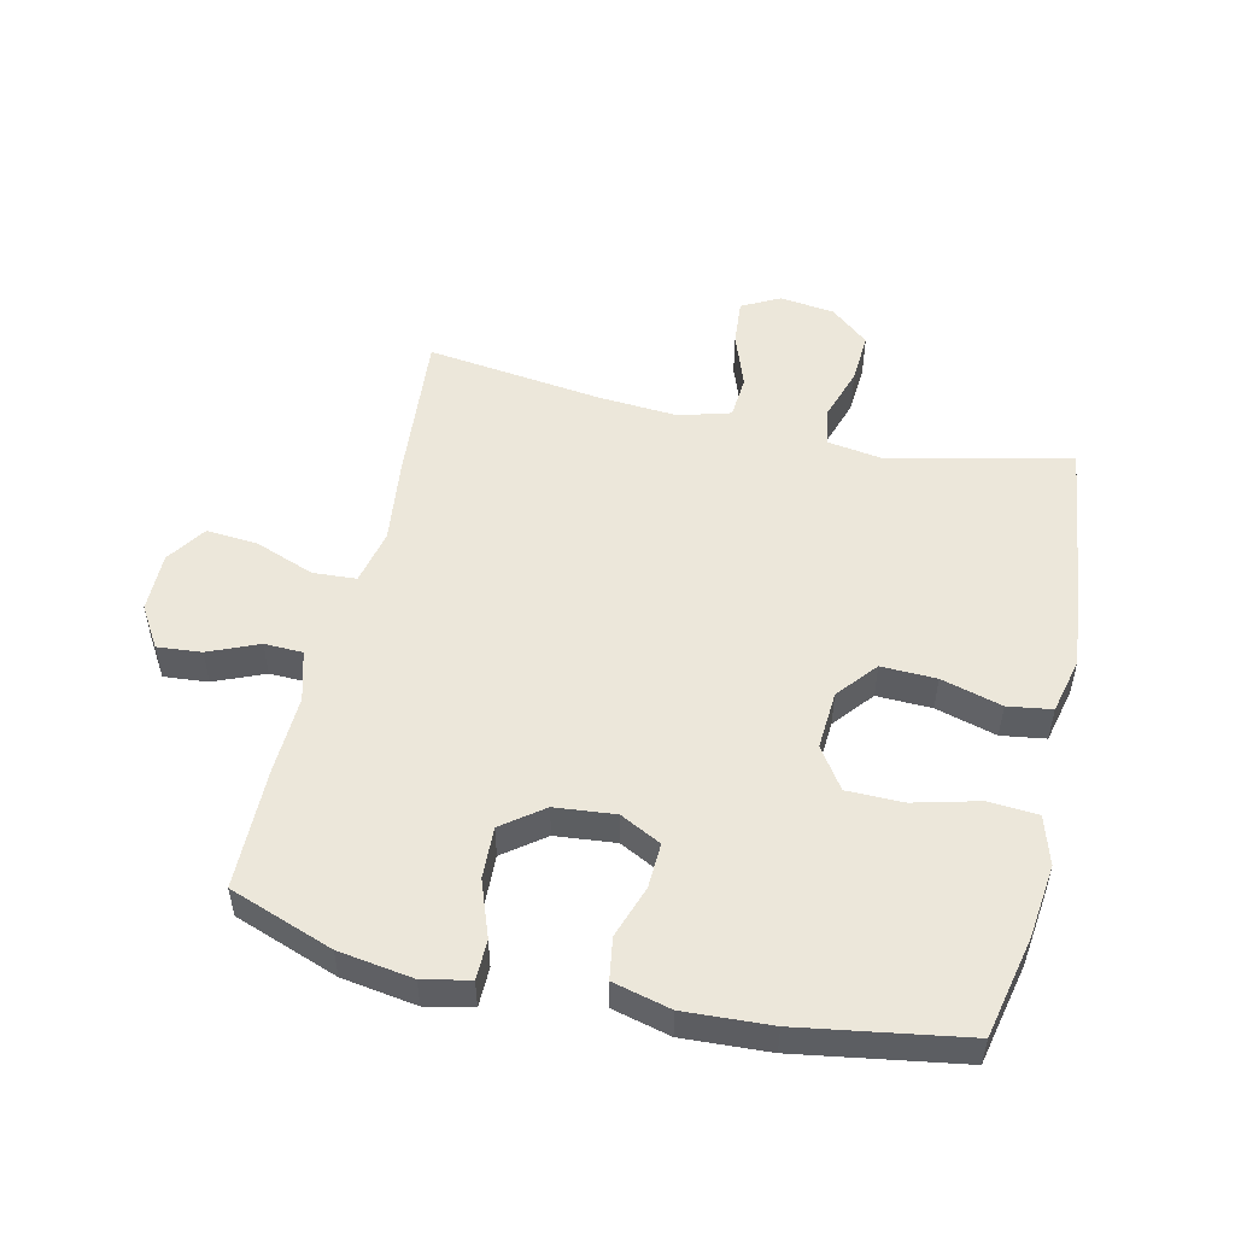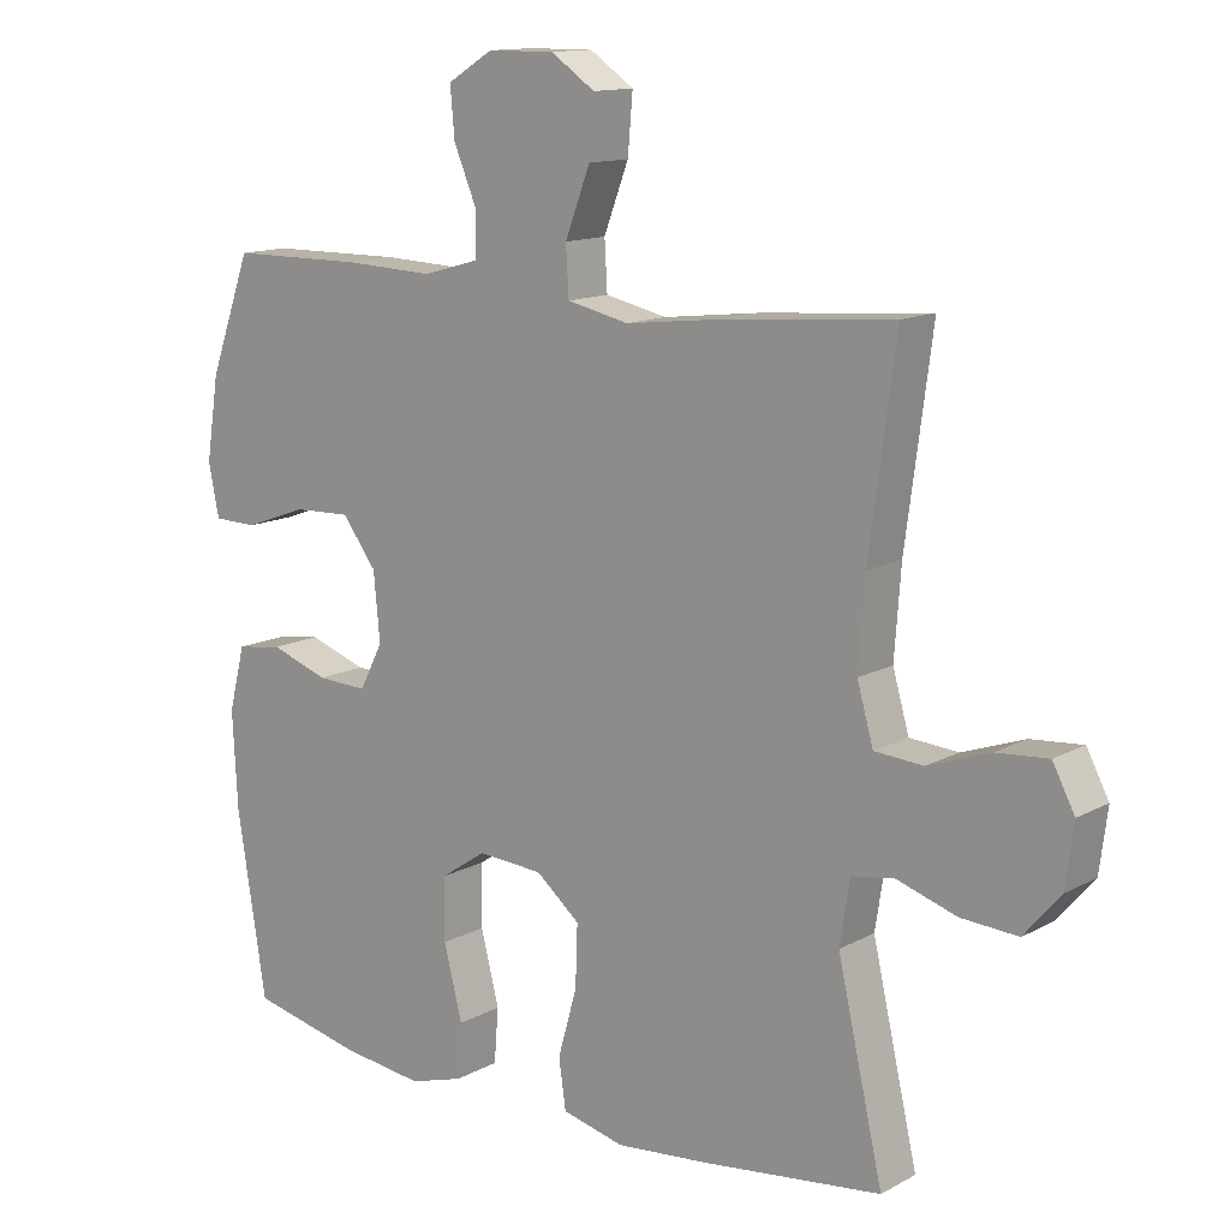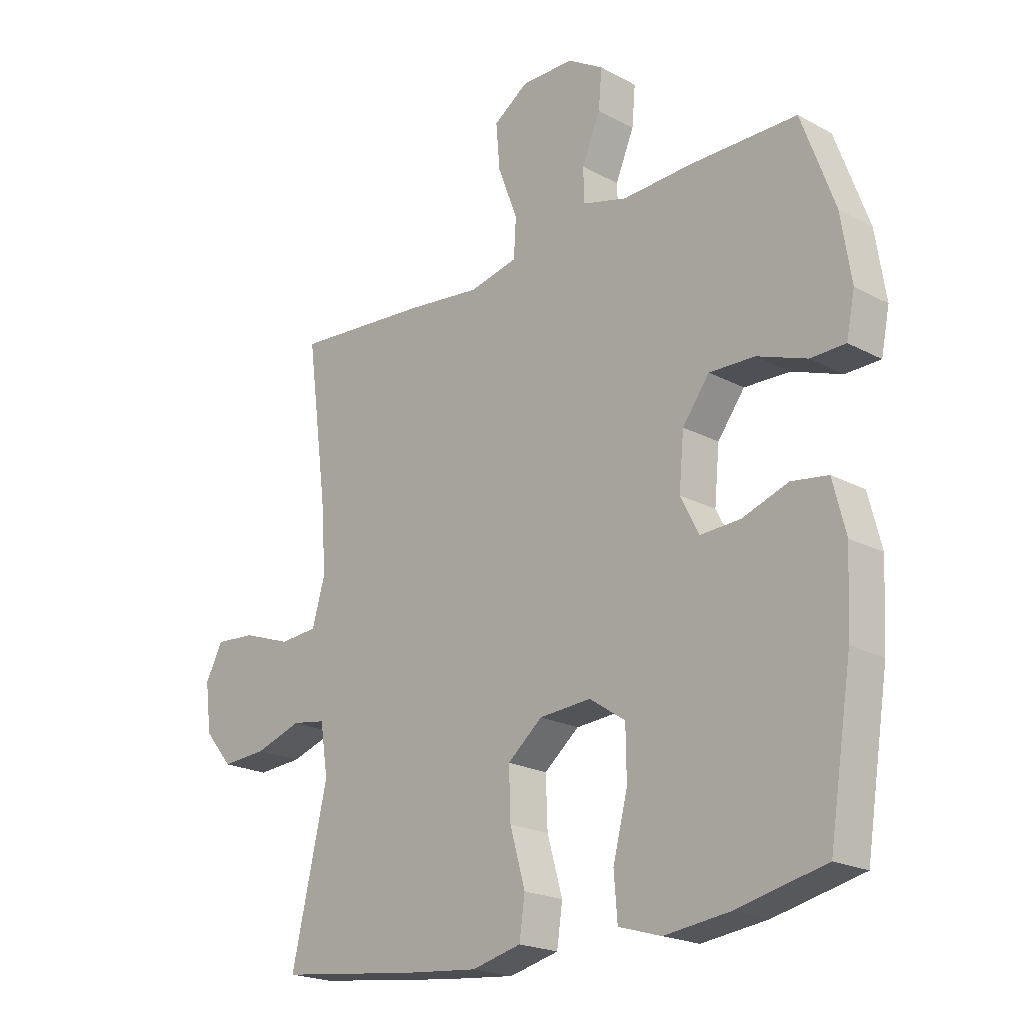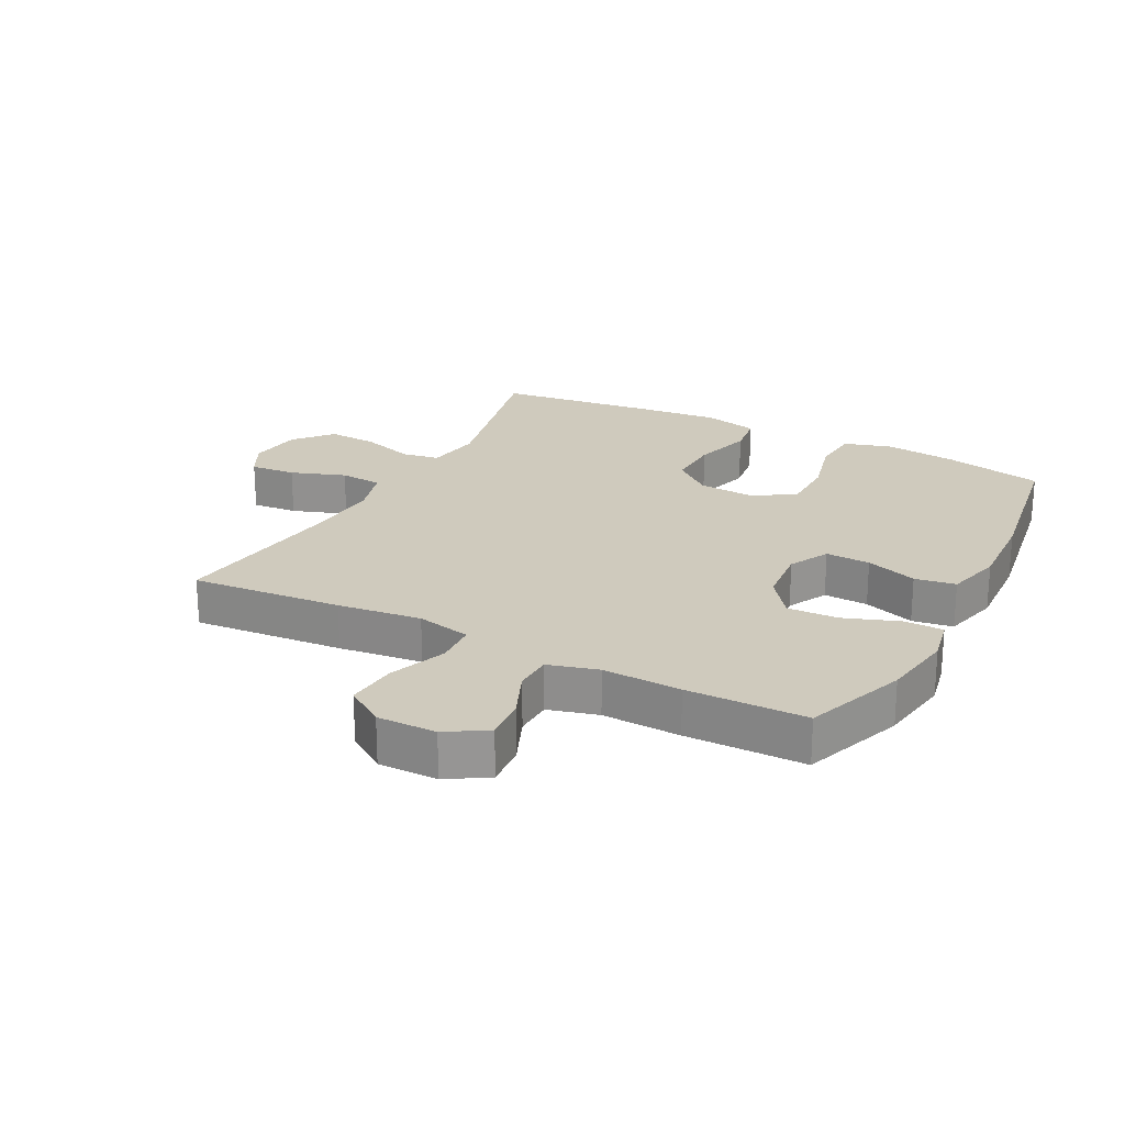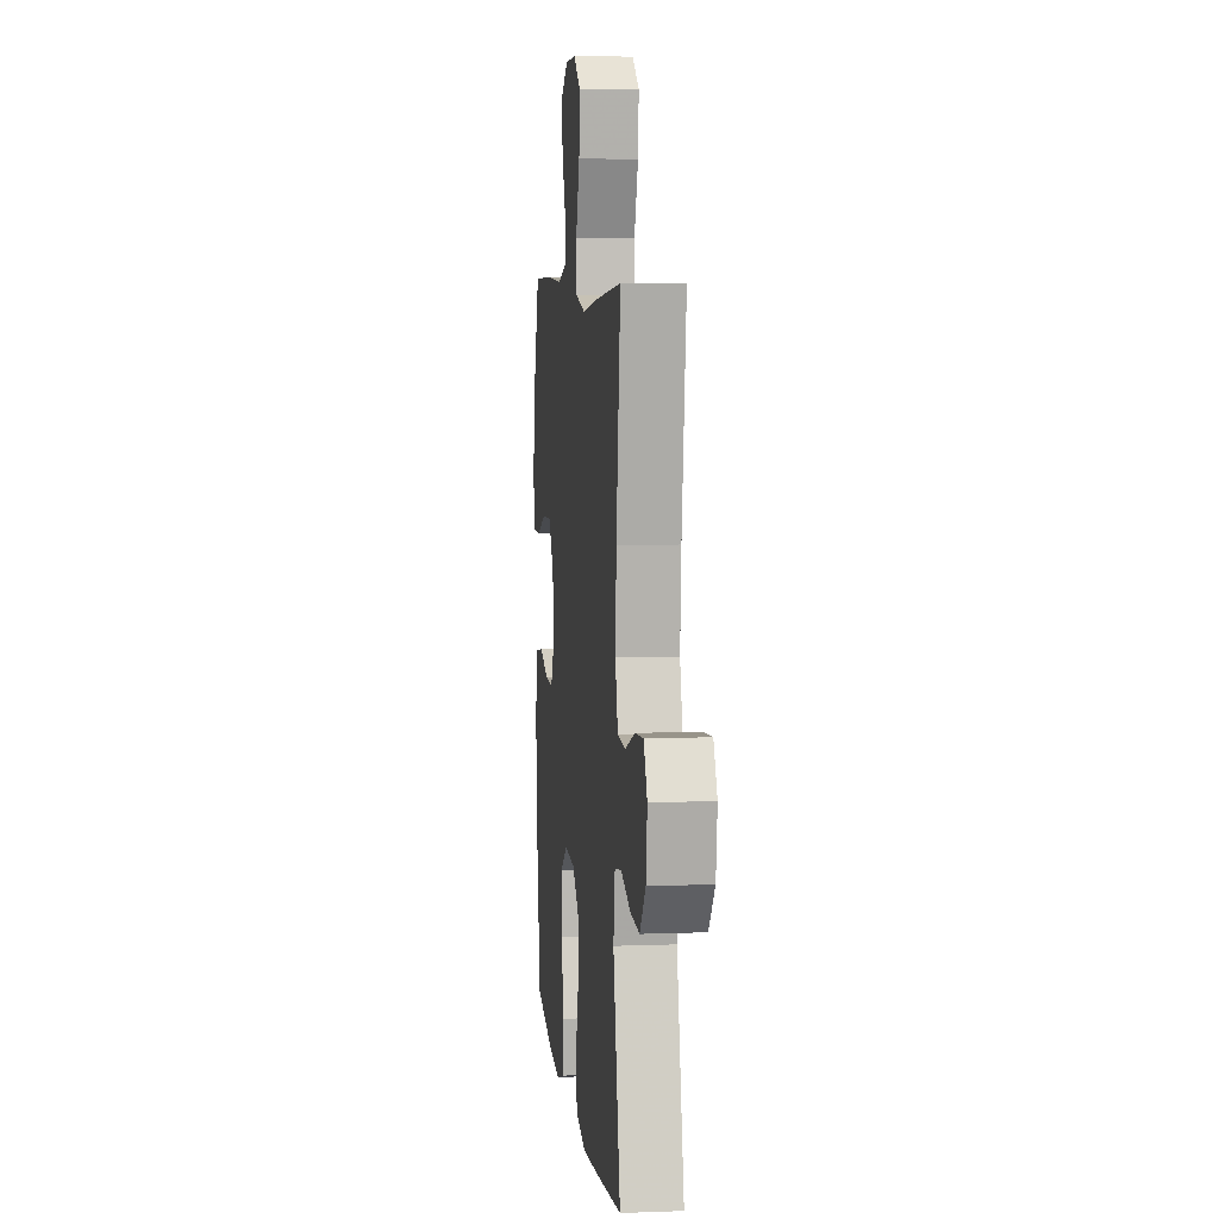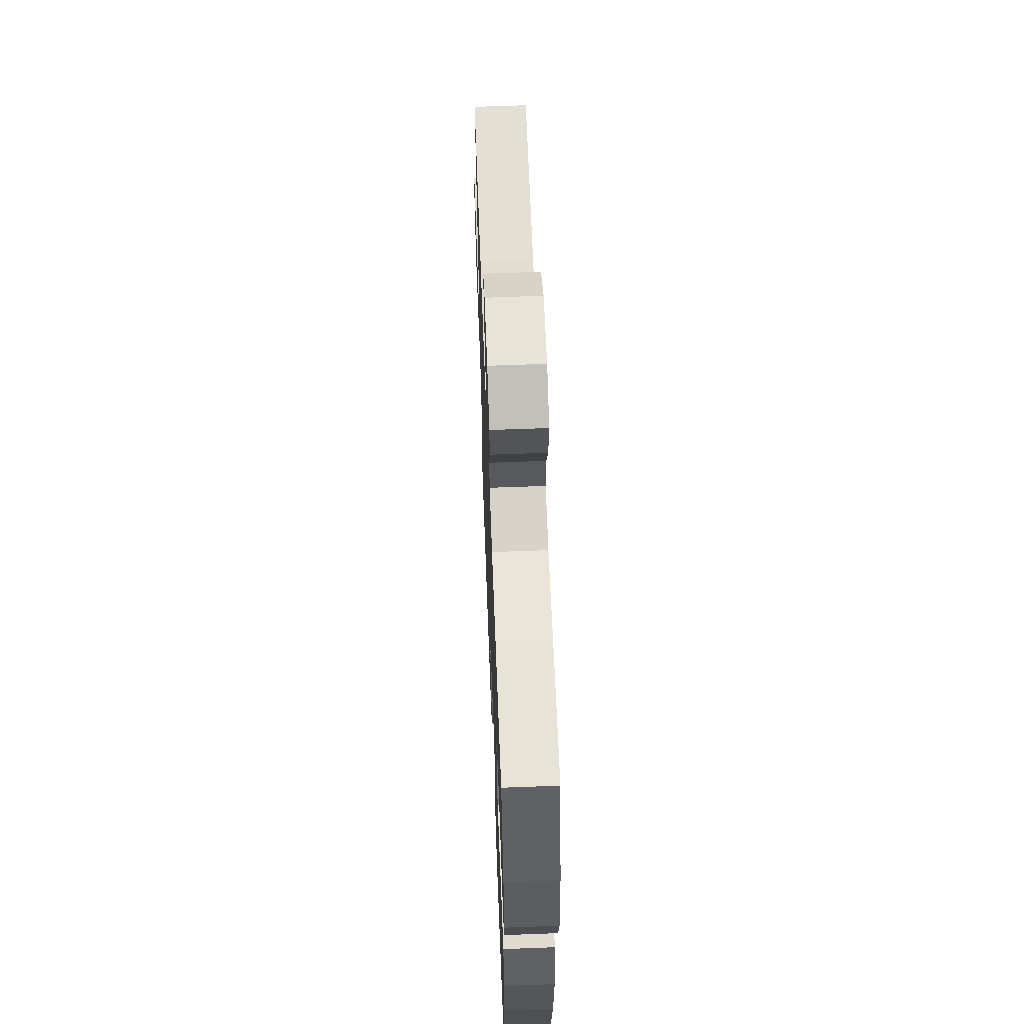
<metadata>
{"format":"obj","ext":"obj","renderer":"f3d","projection":"perspective","resolution":1024,"background":"white","views":[{"elev":51.8,"azim":102.8,"up":"+Y"},{"elev":13.2,"azim":-140.6,"up":"+Z"},{"elev":-20.9,"azim":46.1,"up":"+Z"},{"elev":22.8,"azim":27.6,"up":"+Y"},{"elev":6.6,"azim":-96.3,"up":"+Z"},{"elev":61.7,"azim":87.8,"up":"+Z"}]}
</metadata>
<code>
v 0.5 0.07 -0.5
v 0.342 0.07 -0.535
v 0.226 0.07 -0.549
v 0.15 0.07 -0.526
v 0.144 0.07 -0.449
v 0.17 0.07 -0.347
v 0.169 0.07 -0.259
v 0.105 0.07 -0.216
v 0.013 0.07 -0.222
v -0.049 0.07 -0.273
v -0.046 0.07 -0.359
v -0.019 0.07 -0.454
v -0.029 0.07 -0.523
v -0.117 0.07 -0.544
v -0.248 0.07 -0.531
v -0.5 0.07 -0.5
v -0.436 0.07 -0.22
v -0.45 0.07 -0.131
v -0.51 0.07 -0.121
v -0.594 0.07 -0.148
v -0.674 0.07 -0.153
v -0.725 0.07 -0.093
v -0.736 0.07 -0.007
v -0.705 0.07 0.052
v -0.632 0.07 0.046
v -0.545 0.07 0.015
v -0.477 0.07 0.02
v -0.454 0.07 0.1
v -0.463 0.07 0.222
v -0.5 0.07 0.5
v -0.259 0.07 0.48
v -0.126 0.07 0.464
v -0.039 0.07 0.483
v -0.035 0.07 0.551
v -0.07 0.07 0.643
v -0.077 0.07 0.724
v -0.015 0.07 0.766
v 0.079 0.07 0.765
v 0.143 0.07 0.726
v 0.137 0.07 0.657
v 0.104 0.07 0.579
v 0.106 0.07 0.519
v 0.185 0.07 0.497
v 0.31 0.07 0.502
v 0.5 0.07 0.5
v 0.559 0.07 0.338
v 0.577 0.07 0.222
v 0.562 0.07 0.149
v 0.5 0.07 0.148
v 0.412 0.07 0.18
v 0.331 0.07 0.183
v 0.283 0.07 0.119
v 0.274 0.07 0.025
v 0.307 0.07 -0.039
v 0.378 0.07 -0.036
v 0.46 0.07 -0.008
v 0.525 0.07 -0.018
v 0.548 0.07 -0.108
v 0.541 0.07 -0.243
v 0.5 0 -0.5
v 0.342 0 -0.535
v 0.226 0 -0.549
v 0.15 0 -0.526
v 0.144 0 -0.449
v 0.17 0 -0.347
v 0.169 0 -0.259
v 0.105 0 -0.216
v 0.013 0 -0.222
v -0.049 0 -0.273
v -0.046 0 -0.359
v -0.019 0 -0.454
v -0.029 0 -0.523
v -0.117 0 -0.544
v -0.248 0 -0.531
v -0.5 0 -0.5
v -0.436 0 -0.22
v -0.45 0 -0.131
v -0.51 0 -0.121
v -0.594 0 -0.148
v -0.674 0 -0.153
v -0.725 0 -0.093
v -0.736 0 -0.007
v -0.705 0 0.052
v -0.632 0 0.046
v -0.545 0 0.015
v -0.477 0 0.02
v -0.454 0 0.1
v -0.463 0 0.222
v -0.5 0 0.5
v -0.259 0 0.48
v -0.126 0 0.464
v -0.039 0 0.483
v -0.035 0 0.551
v -0.07 0 0.643
v -0.077 0 0.724
v -0.015 0 0.766
v 0.079 0 0.765
v 0.143 0 0.726
v 0.137 0 0.657
v 0.104 0 0.579
v 0.106 0 0.519
v 0.185 0 0.497
v 0.31 0 0.502
v 0.5 0 0.5
v 0.559 0 0.338
v 0.577 0 0.222
v 0.562 0 0.149
v 0.5 0 0.148
v 0.412 0 0.18
v 0.331 0 0.183
v 0.283 0 0.119
v 0.274 0 0.025
v 0.307 0 -0.039
v 0.378 0 -0.036
v 0.46 0 -0.008
v 0.525 0 -0.018
v 0.548 0 -0.108
v 0.541 0 -0.243
f 4 5 6
f 3 4 6
f 2 3 6
f 1 2 6
f 59 1 6
f 58 59 6
f 57 58 6
f 56 57 6
f 55 56 6
f 54 55 6 7
f 53 54 7 8
f 52 53 8 9
f 51 52 9 10
f 48 49 50
f 47 48 50
f 46 47 50
f 45 46 50
f 44 45 50
f 43 44 50
f 42 43 50 51
f 39 40 41
f 38 39 41
f 37 38 41
f 36 37 41
f 35 36 41
f 34 35 41
f 33 34 41 42
f 29 30 31 32
f 28 29 32 33
f 42 51 10
f 33 42 10
f 28 33 10
f 27 28 10
f 24 25 26
f 23 24 26
f 22 23 26
f 21 22 26
f 20 21 26
f 19 20 26
f 15 16 17
f 14 15 17
f 13 14 17
f 12 13 17
f 11 12 17
f 11 17 18
f 10 11 18
f 27 10 18
f 18 19 26 27
f 65 64 63
f 65 63 62
f 65 62 61
f 65 61 60
f 65 60 118
f 65 118 117
f 65 117 116
f 65 116 115
f 65 115 114
f 66 65 114 113
f 67 66 113 112
f 68 67 112 111
f 69 68 111 110
f 109 108 107
f 109 107 106
f 109 106 105
f 109 105 104
f 109 104 103
f 109 103 102
f 110 109 102 101
f 100 99 98
f 100 98 97
f 100 97 96
f 100 96 95
f 100 95 94
f 100 94 93
f 101 100 93 92
f 91 90 89 88
f 92 91 88 87
f 69 110 101
f 69 101 92
f 69 92 87
f 69 87 86
f 85 84 83
f 85 83 82
f 85 82 81
f 85 81 80
f 85 80 79
f 85 79 78
f 76 75 74
f 76 74 73
f 76 73 72
f 76 72 71
f 76 71 70
f 77 76 70
f 77 70 69
f 77 69 86
f 86 85 78 77
f 1 60 61 2
f 2 61 62 3
f 3 62 63 4
f 4 63 64 5
f 5 64 65 6
f 6 65 66 7
f 7 66 67 8
f 8 67 68 9
f 9 68 69 10
f 10 69 70 11
f 11 70 71 12
f 12 71 72 13
f 13 72 73 14
f 14 73 74 15
f 15 74 75 16
f 16 75 76 17
f 17 76 77 18
f 18 77 78 19
f 19 78 79 20
f 20 79 80 21
f 21 80 81 22
f 22 81 82 23
f 23 82 83 24
f 24 83 84 25
f 25 84 85 26
f 26 85 86 27
f 27 86 87 28
f 28 87 88 29
f 29 88 89 30
f 30 89 90 31
f 31 90 91 32
f 32 91 92 33
f 33 92 93 34
f 34 93 94 35
f 35 94 95 36
f 36 95 96 37
f 37 96 97 38
f 38 97 98 39
f 39 98 99 40
f 40 99 100 41
f 41 100 101 42
f 42 101 102 43
f 43 102 103 44
f 44 103 104 45
f 45 104 105 46
f 46 105 106 47
f 47 106 107 48
f 48 107 108 49
f 49 108 109 50
f 50 109 110 51
f 51 110 111 52
f 52 111 112 53
f 53 112 113 54
f 54 113 114 55
f 55 114 115 56
f 56 115 116 57
f 57 116 117 58
f 58 117 118 59
f 59 118 60 1

</code>
